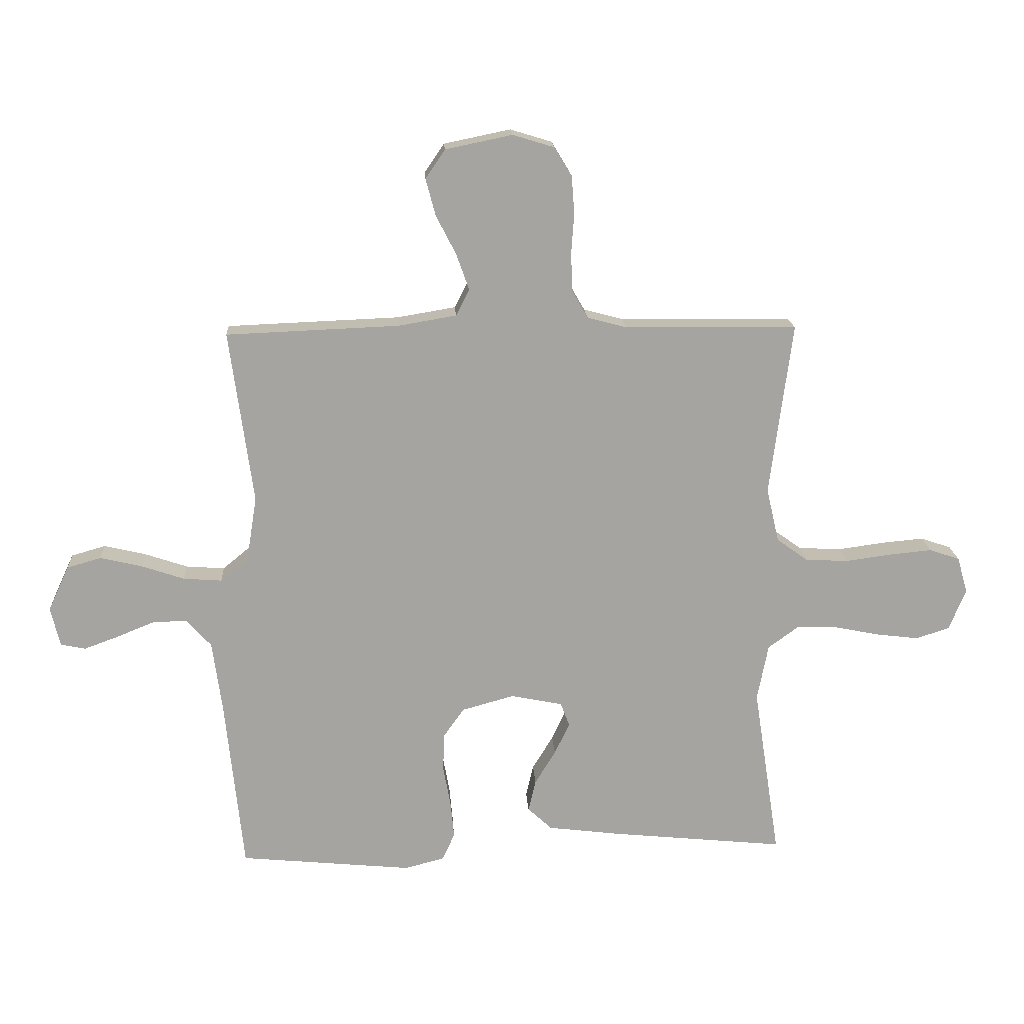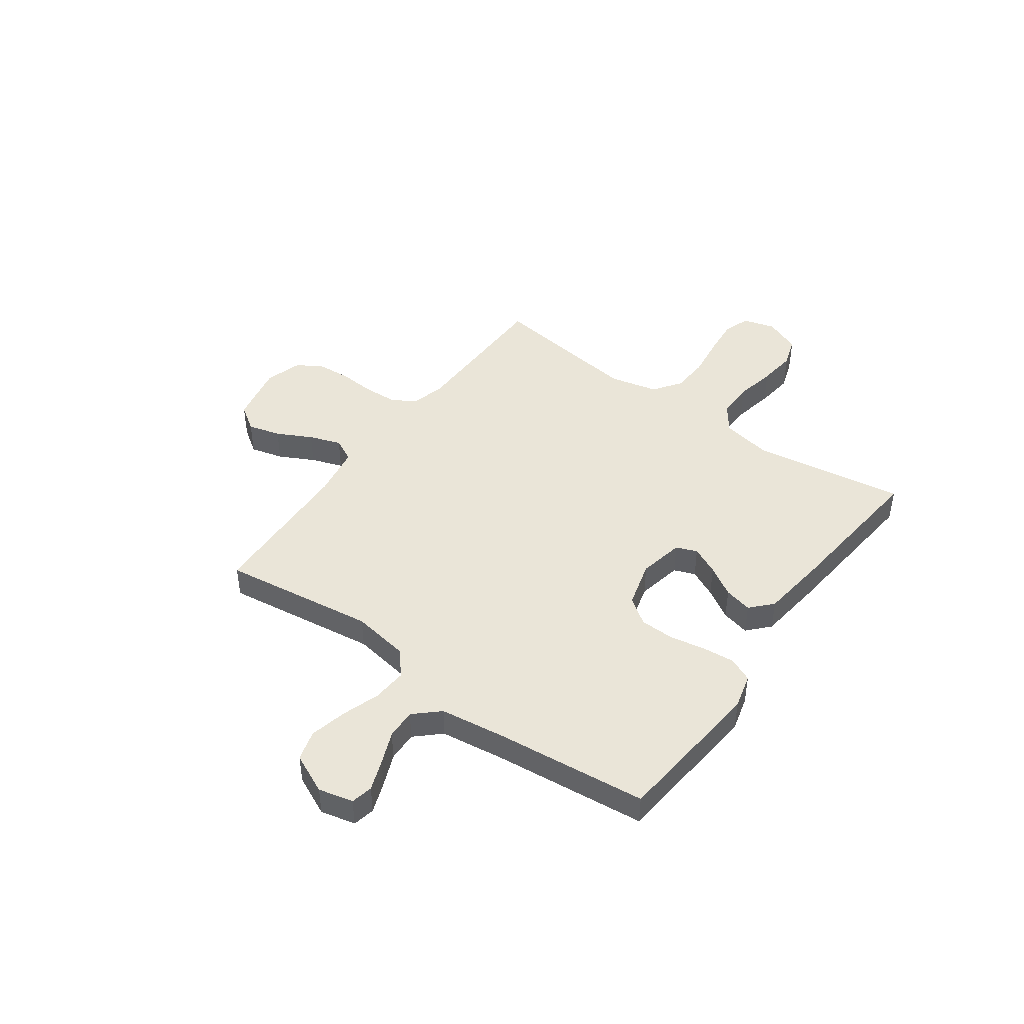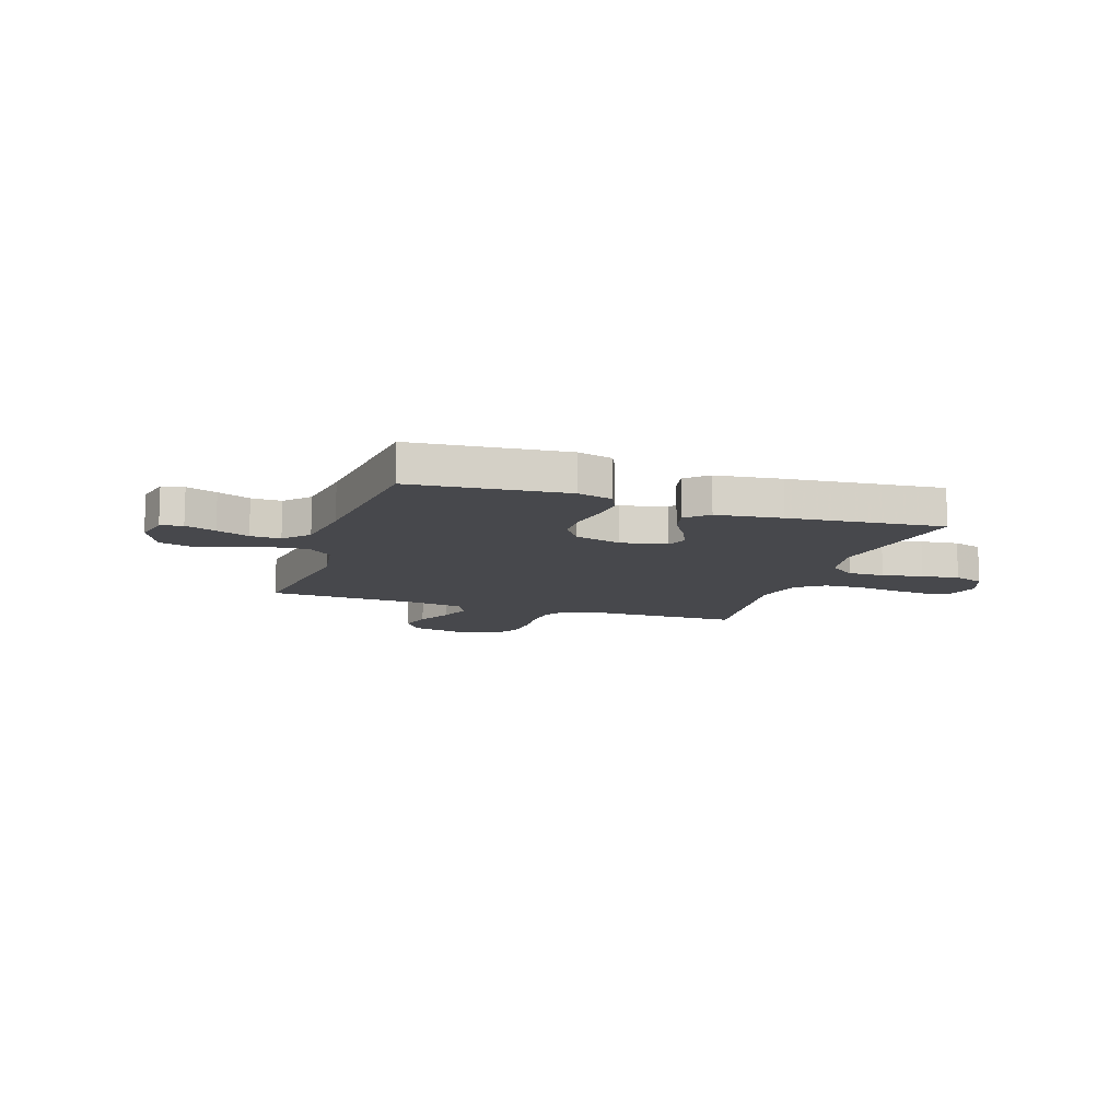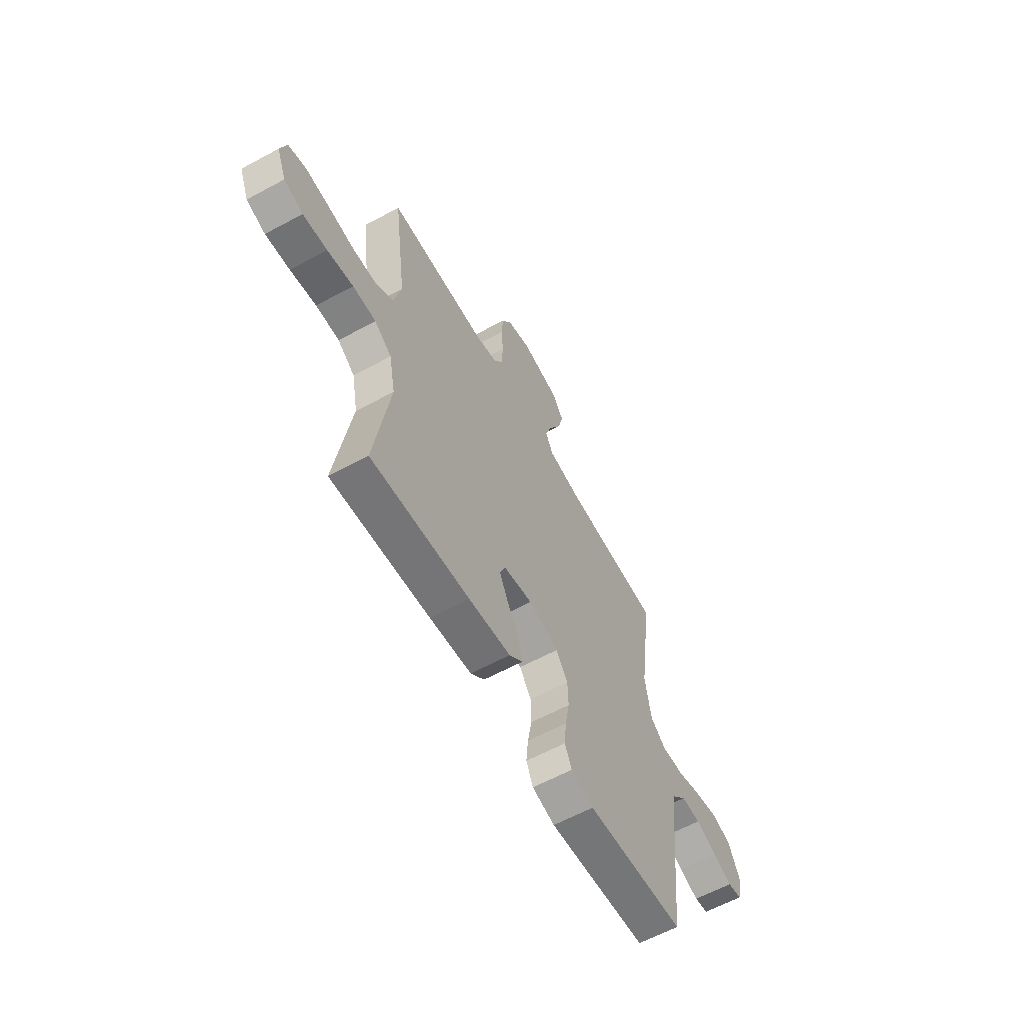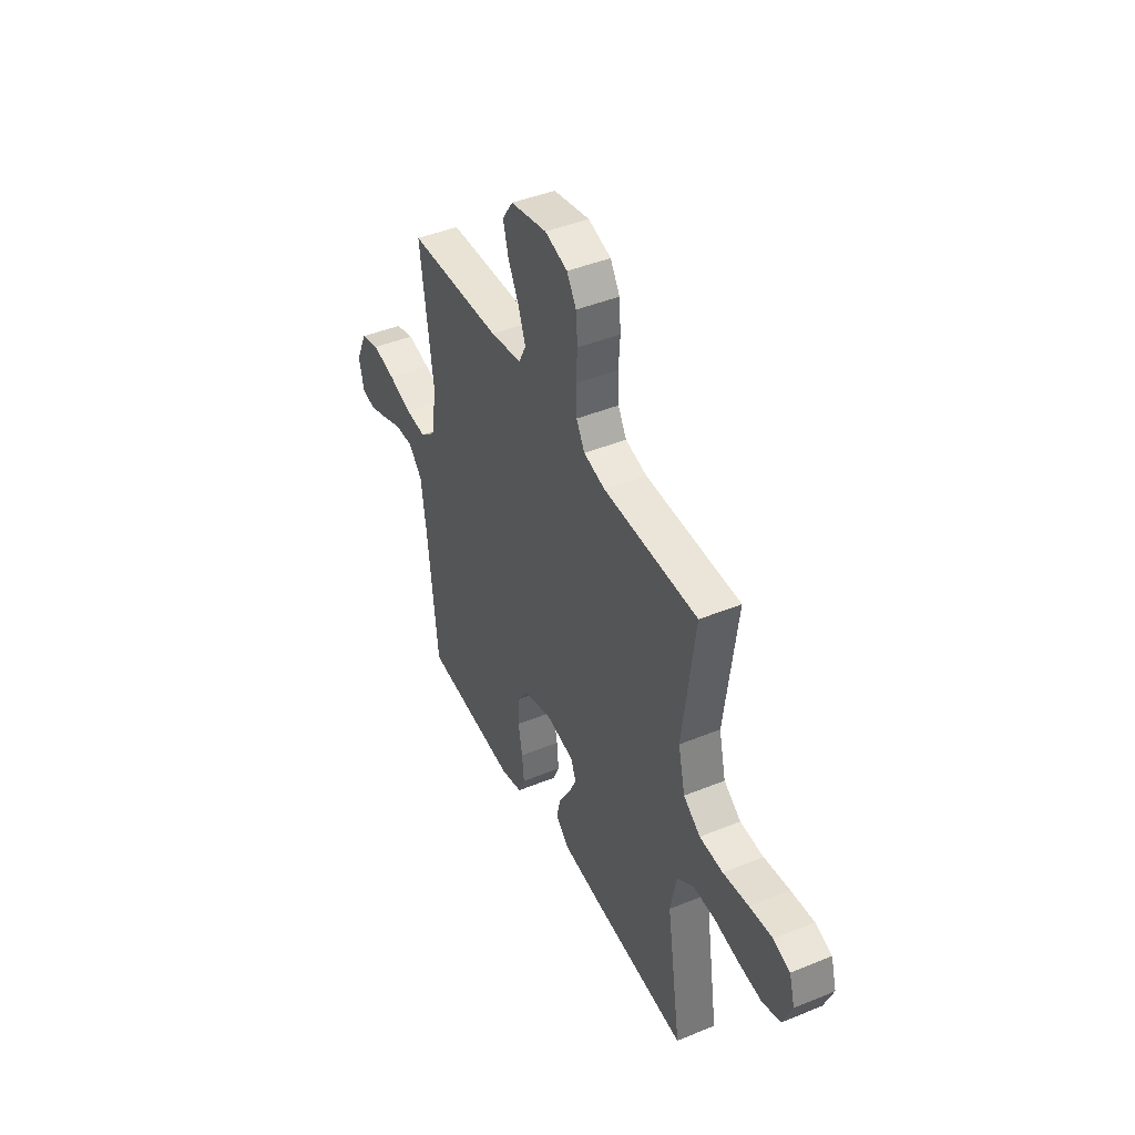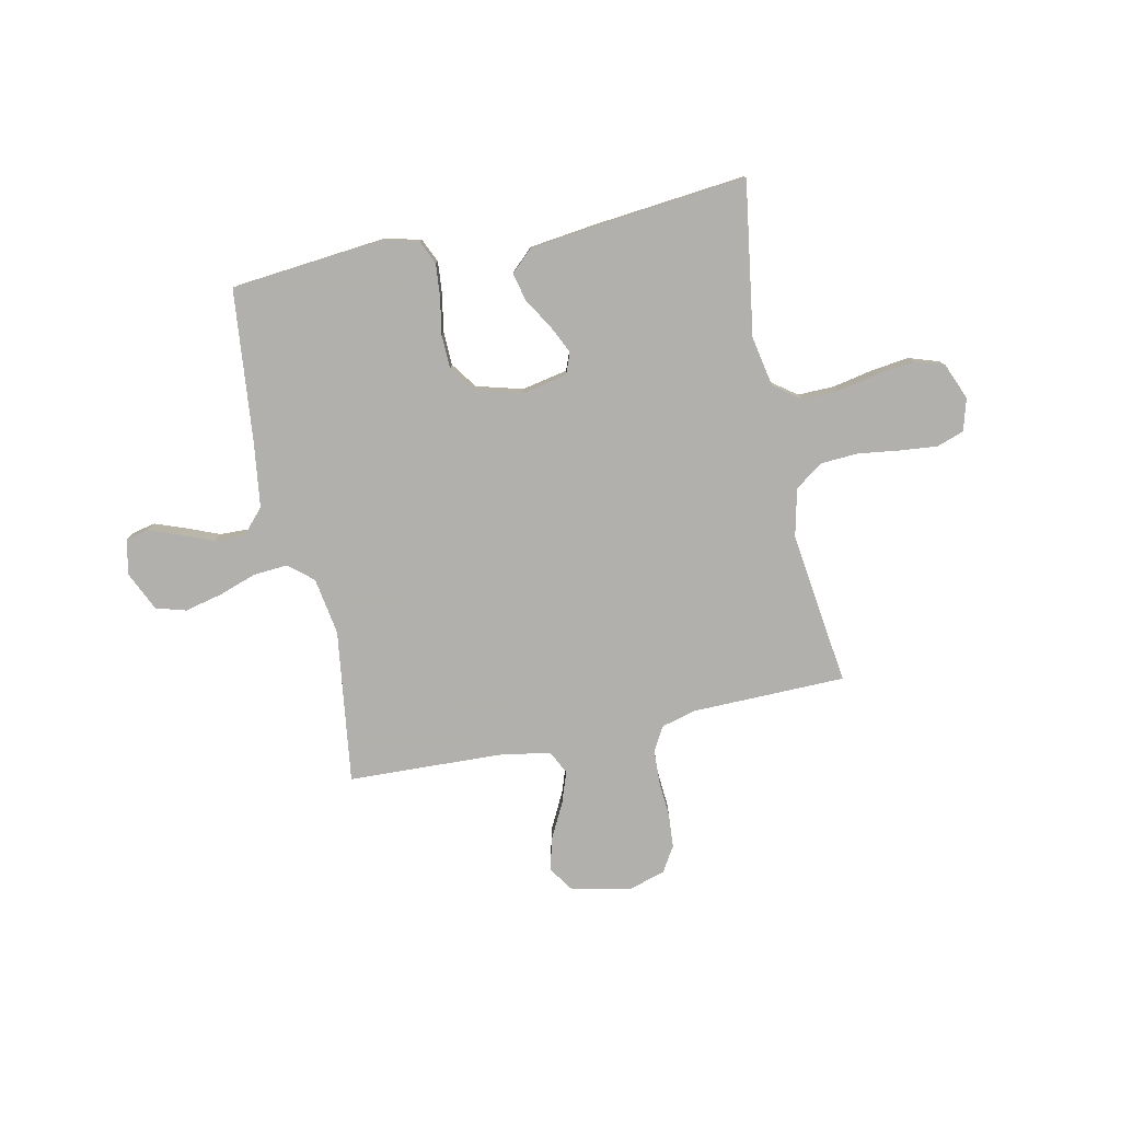
<metadata>
{"format":"obj","ext":"obj","renderer":"f3d","projection":"perspective","resolution":1024,"background":"white","views":[{"elev":17.0,"azim":176.6,"up":"+Z"},{"elev":45.0,"azim":125.8,"up":"+Y"},{"elev":-11.6,"azim":161.4,"up":"+Y"},{"elev":-61.3,"azim":-61.1,"up":"+Z"},{"elev":43.7,"azim":-115.7,"up":"+Z"},{"elev":-78.6,"azim":-168.0,"up":"+Y"}]}
</metadata>
<code>
v 0.5 0.07 -0.5
v 0.2 0.07 -0.529
v 0.131 0.07 -0.511
v 0.11 0.07 -0.464
v 0.116 0.07 -0.4
v 0.129 0.07 -0.329
v 0.127 0.07 -0.263
v 0.091 0.07 -0.212
v 0 0.07 -0.187
v -0.089 0.07 -0.205
v -0.105 0.07 -0.246
v -0.079 0.07 -0.301
v -0.043 0.07 -0.36
v -0.03 0.07 -0.415
v -0.072 0.07 -0.454
v -0.2 0.07 -0.47
v -0.5 0.07 -0.5
v -0.454 0.07 -0.2
v -0.473 0.07 -0.102
v -0.525 0.07 -0.064
v -0.596 0.07 -0.065
v -0.675 0.07 -0.081
v -0.749 0.07 -0.09
v -0.807 0.07 -0.071
v -0.836 0.07 0
v -0.818 0.07 0.063
v -0.765 0.07 0.081
v -0.692 0.07 0.074
v -0.611 0.07 0.063
v -0.537 0.07 0.067
v -0.483 0.07 0.106
v -0.461 0.07 0.2
v -0.5 0.07 0.5
v -0.2 0.07 0.504
v -0.132 0.07 0.522
v -0.105 0.07 0.569
v -0.102 0.07 0.635
v -0.107 0.07 0.706
v -0.102 0.07 0.772
v -0.072 0.07 0.821
v 0 0.07 0.843
v 0.116 0.07 0.819
v 0.15 0.07 0.769
v 0.133 0.07 0.705
v 0.098 0.07 0.637
v 0.076 0.07 0.575
v 0.099 0.07 0.529
v 0.2 0.07 0.512
v 0.5 0.07 0.5
v 0.459 0.07 0.2
v 0.477 0.07 0.088
v 0.525 0.07 0.048
v 0.592 0.07 0.053
v 0.666 0.07 0.078
v 0.739 0.07 0.095
v 0.798 0.07 0.078
v 0.834 0.07 0
v 0.818 0.07 -0.068
v 0.775 0.07 -0.077
v 0.715 0.07 -0.055
v 0.651 0.07 -0.029
v 0.592 0.07 -0.027
v 0.548 0.07 -0.075
v 0.531 0.07 -0.2
v 0.5 0 -0.5
v 0.2 0 -0.529
v 0.131 0 -0.511
v 0.11 0 -0.464
v 0.116 0 -0.4
v 0.129 0 -0.329
v 0.127 0 -0.263
v 0.091 0 -0.212
v 0 0 -0.187
v -0.089 0 -0.205
v -0.105 0 -0.246
v -0.079 0 -0.301
v -0.043 0 -0.36
v -0.03 0 -0.415
v -0.072 0 -0.454
v -0.2 0 -0.47
v -0.5 0 -0.5
v -0.454 0 -0.2
v -0.473 0 -0.102
v -0.525 0 -0.064
v -0.596 0 -0.065
v -0.675 0 -0.081
v -0.749 0 -0.09
v -0.807 0 -0.071
v -0.836 0 0
v -0.818 0 0.063
v -0.765 0 0.081
v -0.692 0 0.074
v -0.611 0 0.063
v -0.537 0 0.067
v -0.483 0 0.106
v -0.461 0 0.2
v -0.5 0 0.5
v -0.2 0 0.504
v -0.132 0 0.522
v -0.105 0 0.569
v -0.102 0 0.635
v -0.107 0 0.706
v -0.102 0 0.772
v -0.072 0 0.821
v 0 0 0.843
v 0.116 0 0.819
v 0.15 0 0.769
v 0.133 0 0.705
v 0.098 0 0.637
v 0.076 0 0.575
v 0.099 0 0.529
v 0.2 0 0.512
v 0.5 0 0.5
v 0.459 0 0.2
v 0.477 0 0.088
v 0.525 0 0.048
v 0.592 0 0.053
v 0.666 0 0.078
v 0.739 0 0.095
v 0.798 0 0.078
v 0.834 0 0
v 0.818 0 -0.068
v 0.775 0 -0.077
v 0.715 0 -0.055
v 0.651 0 -0.029
v 0.592 0 -0.027
v 0.548 0 -0.075
v 0.531 0 -0.2
f 59 60 61
f 58 59 61
f 57 58 61
f 56 57 61
f 55 56 61
f 54 55 61
f 53 54 61
f 52 53 61 62
f 51 52 62 63
f 48 49 50
f 47 48 50 51
f 43 44 45
f 42 43 45
f 41 42 45
f 40 41 45
f 39 40 45
f 38 39 45
f 37 38 45
f 36 37 45 46
f 35 36 46 47
f 32 33 34
f 51 63 64
f 47 51 64
f 35 47 64
f 34 35 64
f 32 34 64
f 31 32 64
f 27 28 29
f 26 27 29
f 25 26 29
f 24 25 29
f 23 24 29
f 22 23 29
f 21 22 29
f 16 17 18
f 15 16 18
f 14 15 18
f 13 14 18
f 12 13 18
f 11 12 18 19
f 10 11 19 20
f 4 5 6
f 3 4 6
f 2 3 6
f 1 2 6
f 64 1 6
f 64 6 7
f 30 31 64
f 20 21 29 30
f 9 10 20 30
f 8 9 30 64
f 7 8 64
f 125 124 123
f 125 123 122
f 125 122 121
f 125 121 120
f 125 120 119
f 125 119 118
f 125 118 117
f 126 125 117 116
f 127 126 116 115
f 114 113 112
f 115 114 112 111
f 109 108 107
f 109 107 106
f 109 106 105
f 109 105 104
f 109 104 103
f 109 103 102
f 109 102 101
f 110 109 101 100
f 111 110 100 99
f 98 97 96
f 128 127 115
f 128 115 111
f 128 111 99
f 128 99 98
f 128 98 96
f 128 96 95
f 93 92 91
f 93 91 90
f 93 90 89
f 93 89 88
f 93 88 87
f 93 87 86
f 93 86 85
f 82 81 80
f 82 80 79
f 82 79 78
f 82 78 77
f 82 77 76
f 83 82 76 75
f 84 83 75 74
f 70 69 68
f 70 68 67
f 70 67 66
f 70 66 65
f 70 65 128
f 71 70 128
f 128 95 94
f 94 93 85 84
f 94 84 74 73
f 128 94 73 72
f 128 72 71
f 1 65 66 2
f 2 66 67 3
f 3 67 68 4
f 4 68 69 5
f 5 69 70 6
f 6 70 71 7
f 7 71 72 8
f 8 72 73 9
f 9 73 74 10
f 10 74 75 11
f 11 75 76 12
f 12 76 77 13
f 13 77 78 14
f 14 78 79 15
f 15 79 80 16
f 16 80 81 17
f 17 81 82 18
f 18 82 83 19
f 19 83 84 20
f 20 84 85 21
f 21 85 86 22
f 22 86 87 23
f 23 87 88 24
f 24 88 89 25
f 25 89 90 26
f 26 90 91 27
f 27 91 92 28
f 28 92 93 29
f 29 93 94 30
f 30 94 95 31
f 31 95 96 32
f 32 96 97 33
f 33 97 98 34
f 34 98 99 35
f 35 99 100 36
f 36 100 101 37
f 37 101 102 38
f 38 102 103 39
f 39 103 104 40
f 40 104 105 41
f 41 105 106 42
f 42 106 107 43
f 43 107 108 44
f 44 108 109 45
f 45 109 110 46
f 46 110 111 47
f 47 111 112 48
f 48 112 113 49
f 49 113 114 50
f 50 114 115 51
f 51 115 116 52
f 52 116 117 53
f 53 117 118 54
f 54 118 119 55
f 55 119 120 56
f 56 120 121 57
f 57 121 122 58
f 58 122 123 59
f 59 123 124 60
f 60 124 125 61
f 61 125 126 62
f 62 126 127 63
f 63 127 128 64
f 64 128 65 1

</code>
